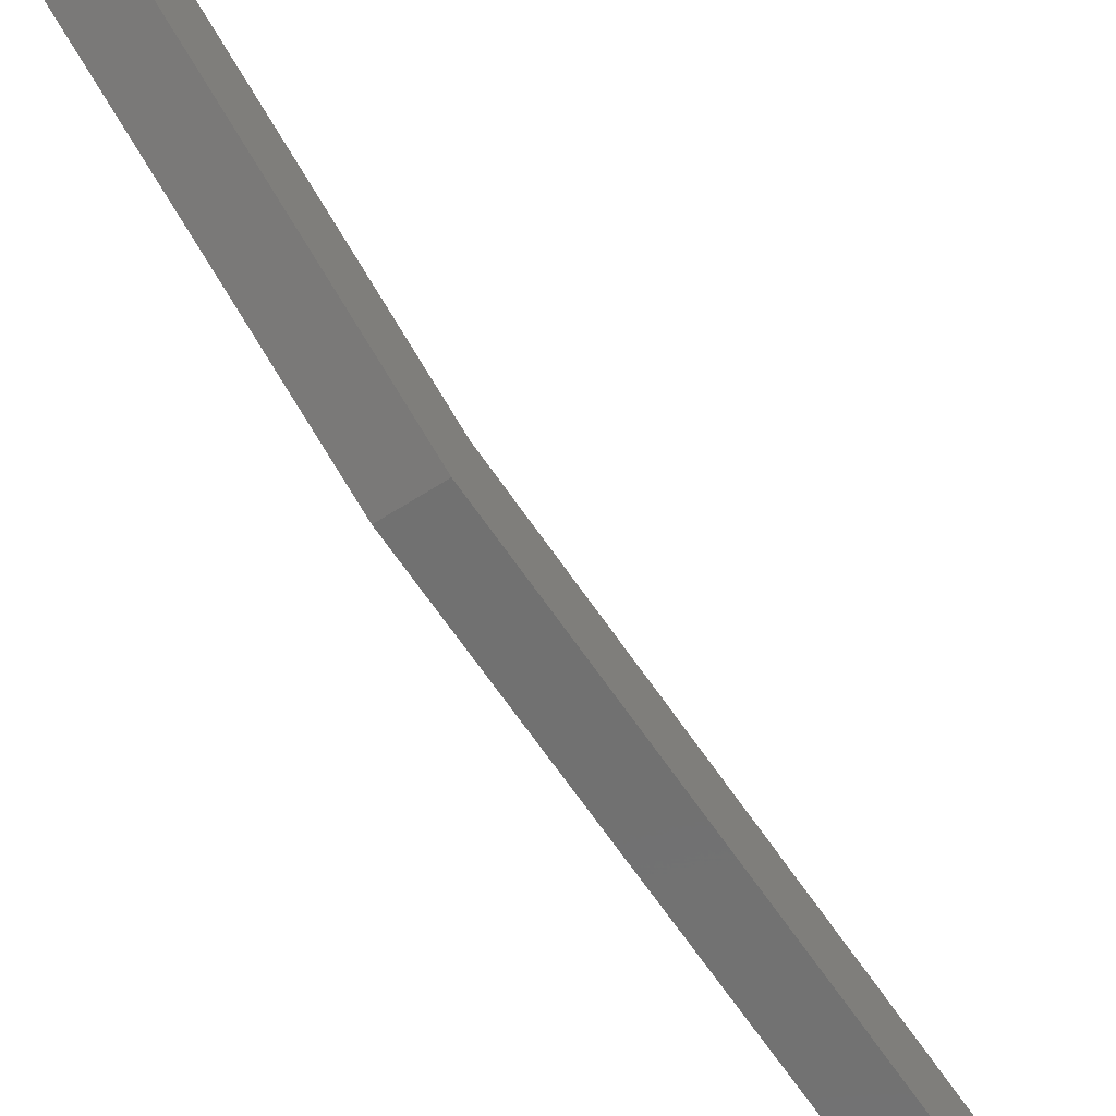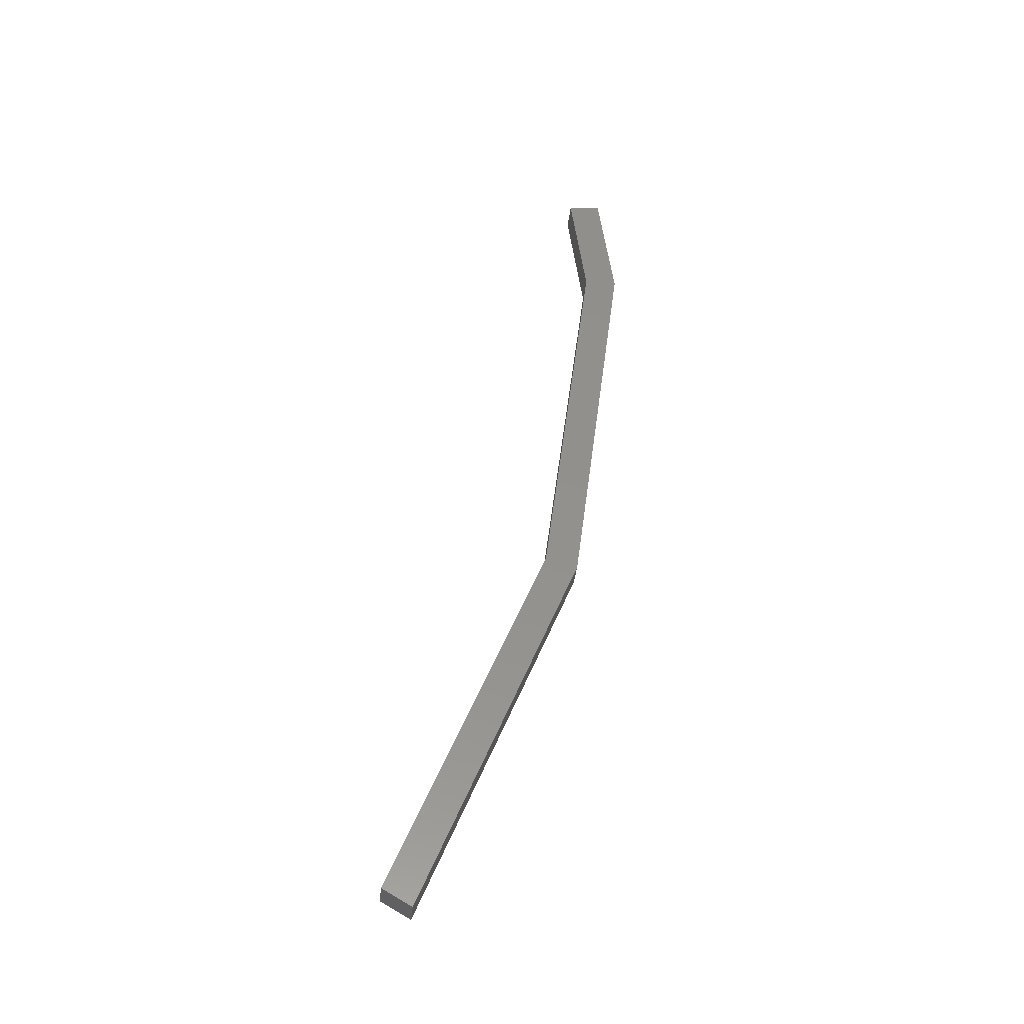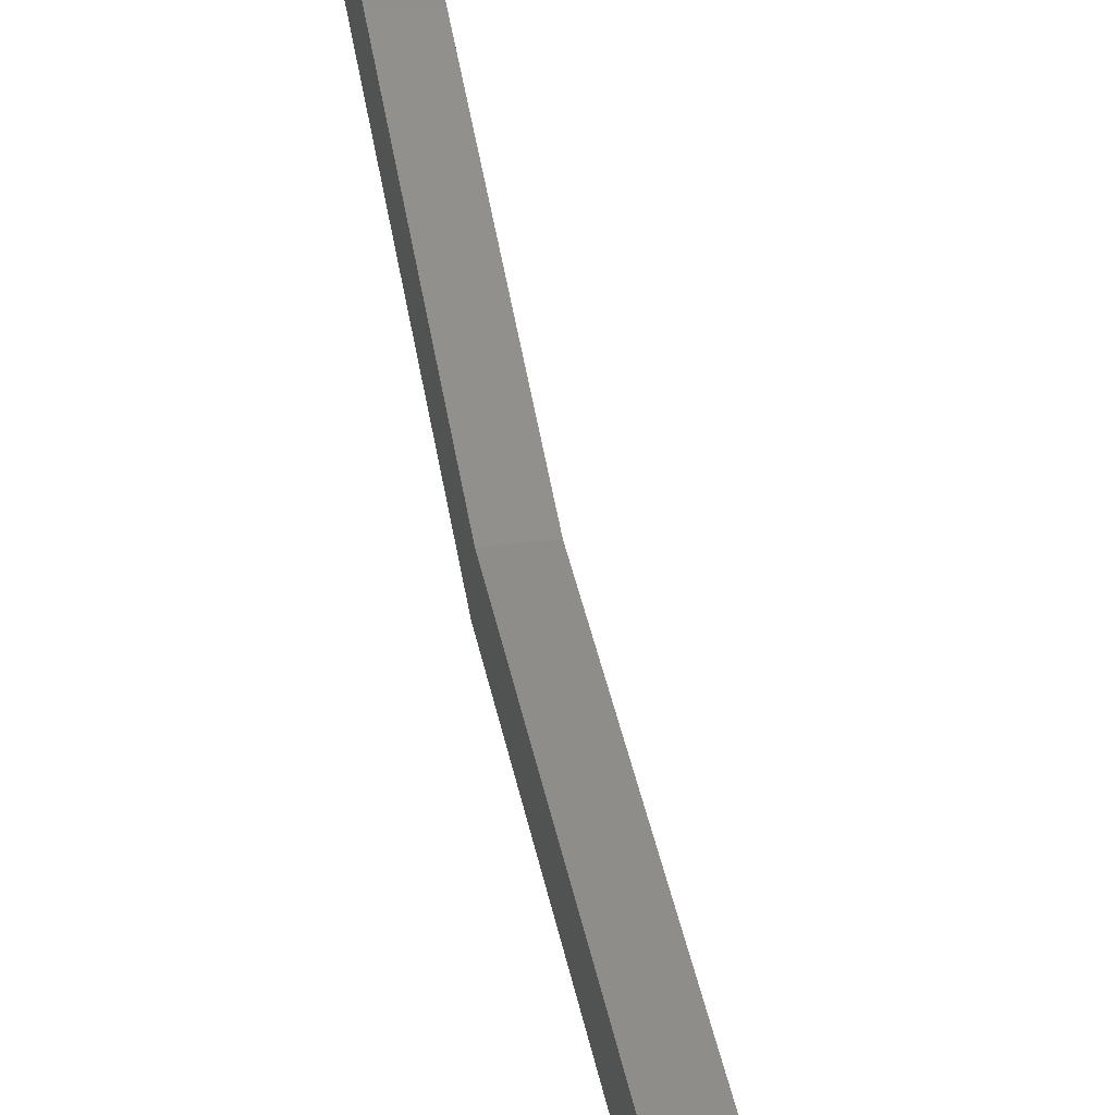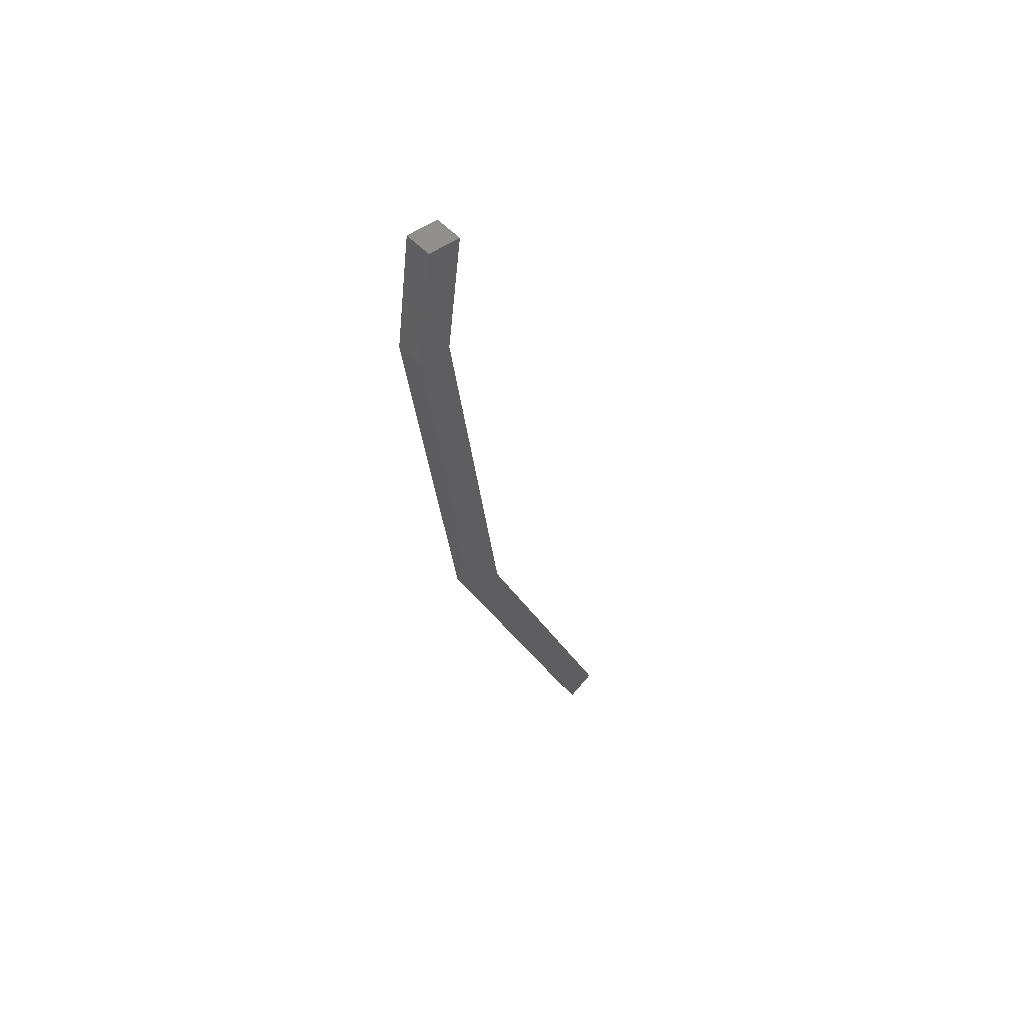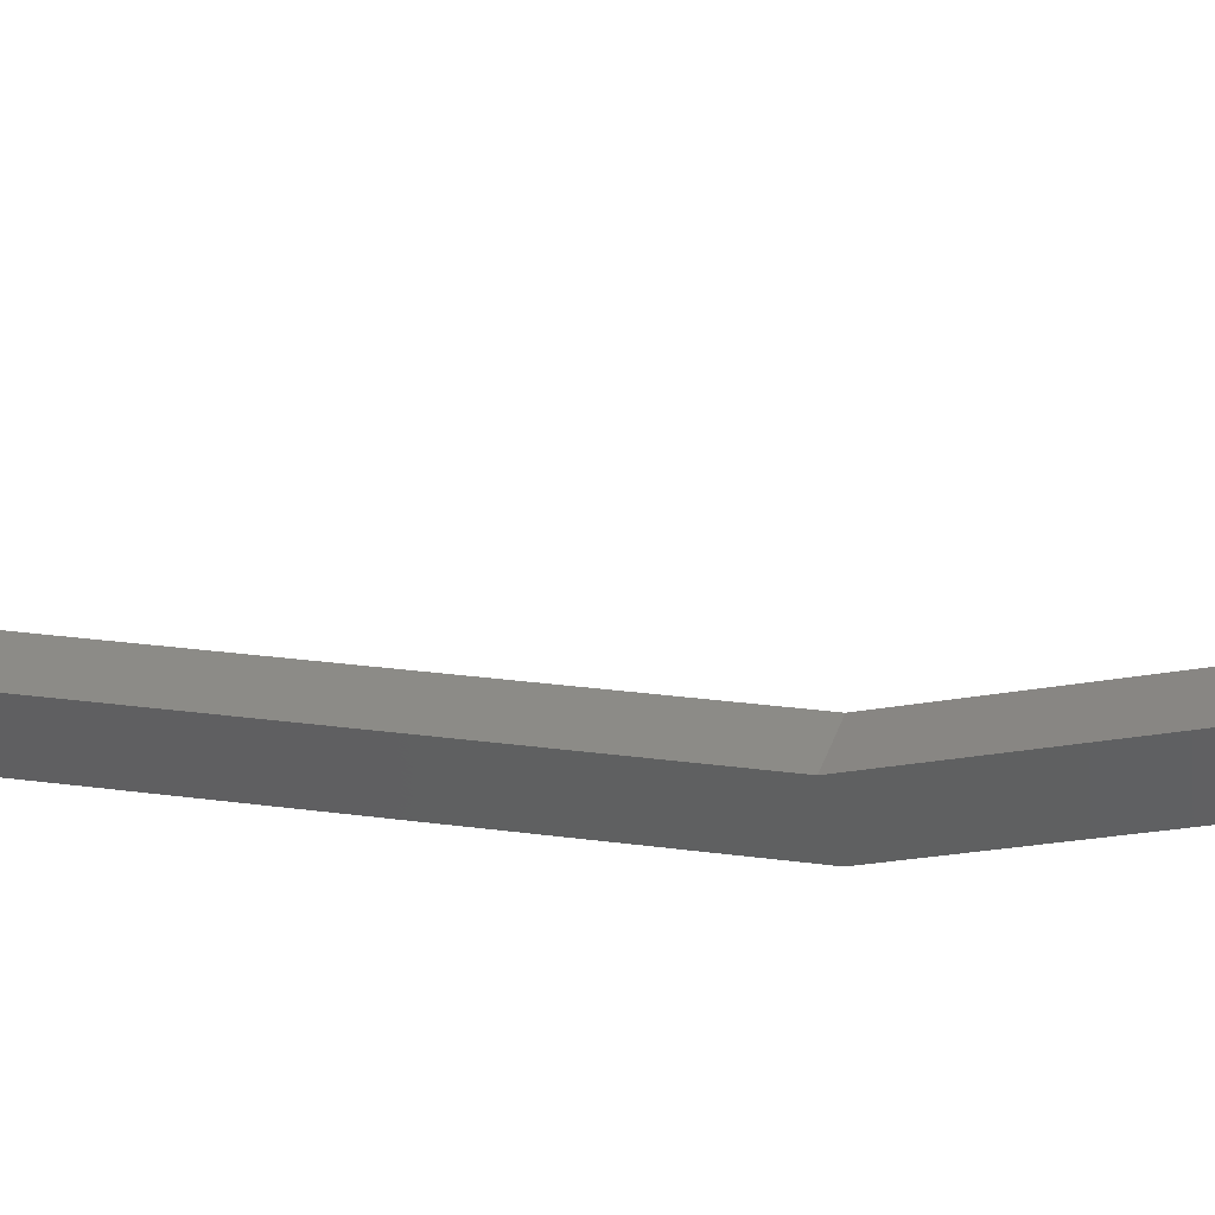
<metadata>
{"format":"stl","ext":"stl","renderer":"f3d","projection":"perspective","resolution":1024,"background":"white","views":[{"elev":-57.3,"azim":-145.3,"up":"+Y"},{"elev":-36.2,"azim":-95.7,"up":"+Z"},{"elev":30.6,"azim":-10.7,"up":"+Y"},{"elev":52.8,"azim":48.9,"up":"+Z"},{"elev":39.2,"azim":107.6,"up":"+Y"}]}
</metadata>
<code>
# stl→obj: 16 verts, 28 faces
v -997.5 -52.34 148.9
v -997.5 -46.93 135.9
v -997.5 -45.92 136.4
v -998.5 -46.93 135.9
v -998.5 -45.92 136.4
v -998.5 -52.34 148.9
v -998.5 -51.22 149.2
v -998.5 -54.19 163
v -998.5 -53.03 163
v -998.5 -53.62 167.2
v -998.5 -52.47 167.2
v -997.5 -52.47 167.2
v -997.5 -53.62 167.2
v -997.5 -53.03 163
v -997.5 -54.19 163
v -997.5 -51.22 149.2
f 1 2 3
f 3 2 4
f 4 5 3
f 6 5 4
f 7 5 6
f 6 8 7
f 7 8 9
f 9 8 10
f 10 11 9
f 12 11 10
f 12 13 14
f 14 13 15
f 15 16 14
f 1 16 15
f 3 16 1
f 10 13 12
f 11 12 9
f 9 12 14
f 14 7 9
f 16 7 14
f 5 7 16
f 16 3 5
f 4 2 6
f 6 2 1
f 1 8 6
f 15 8 1
f 10 8 15
f 15 13 10

</code>
